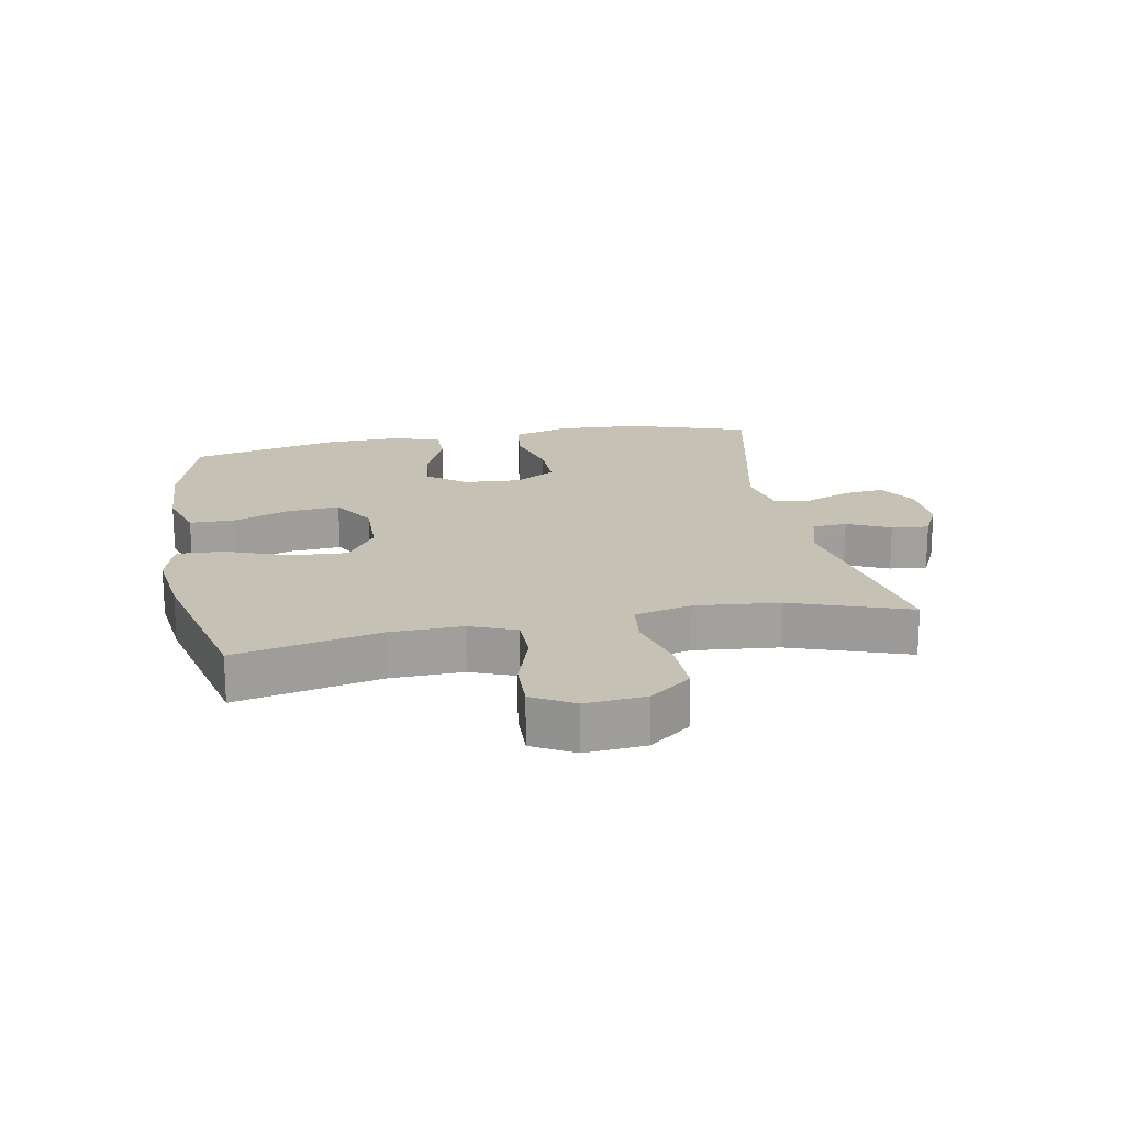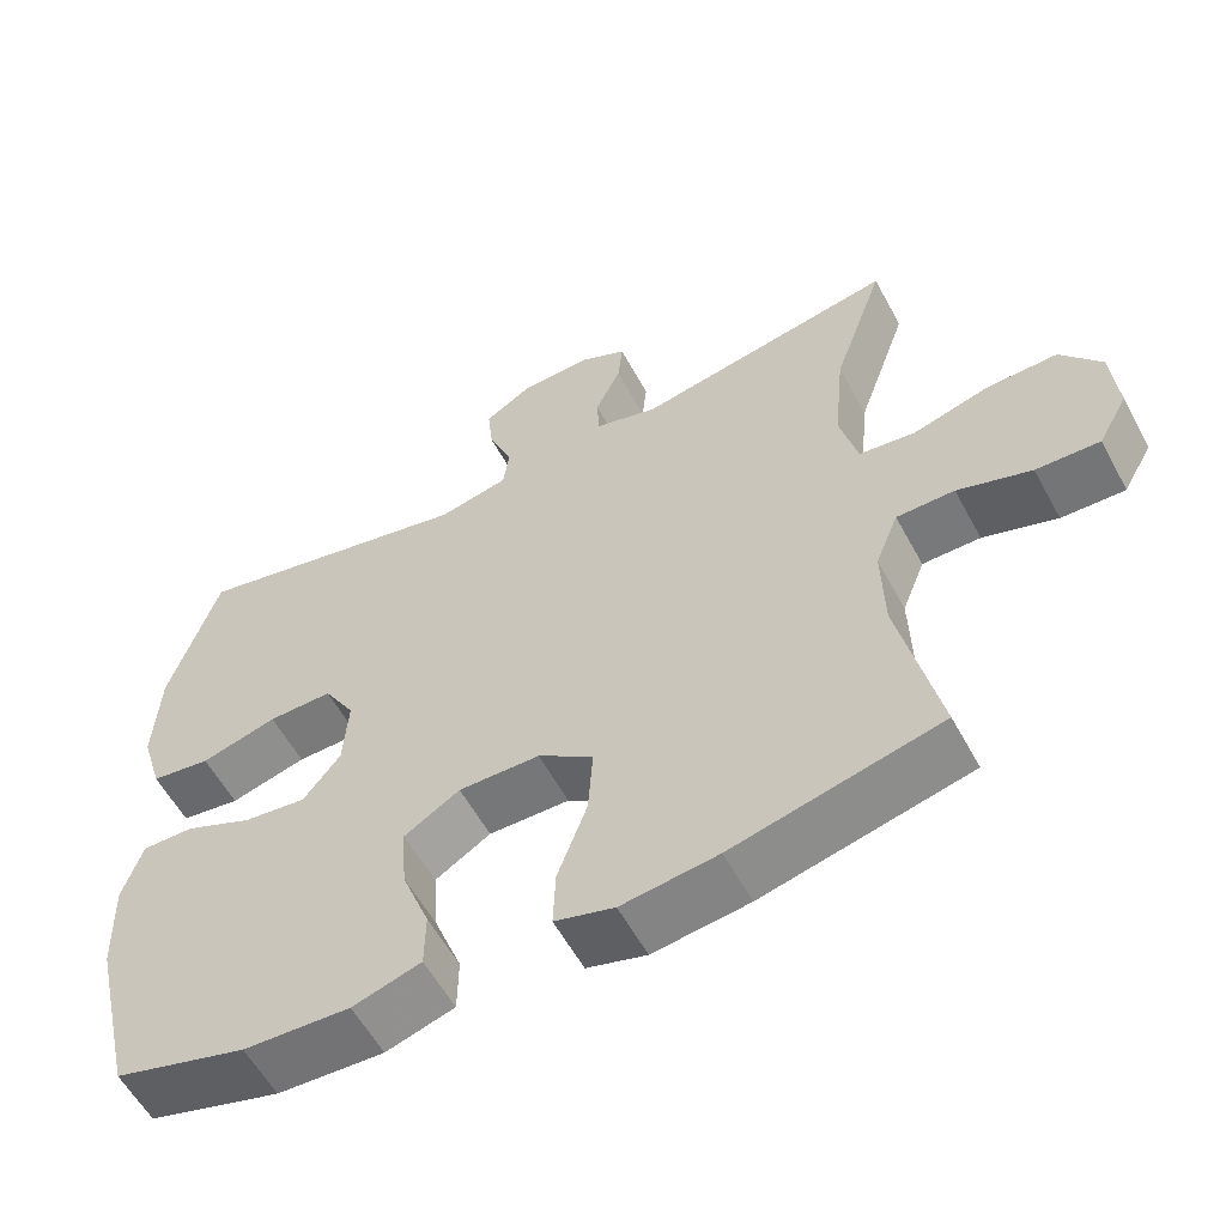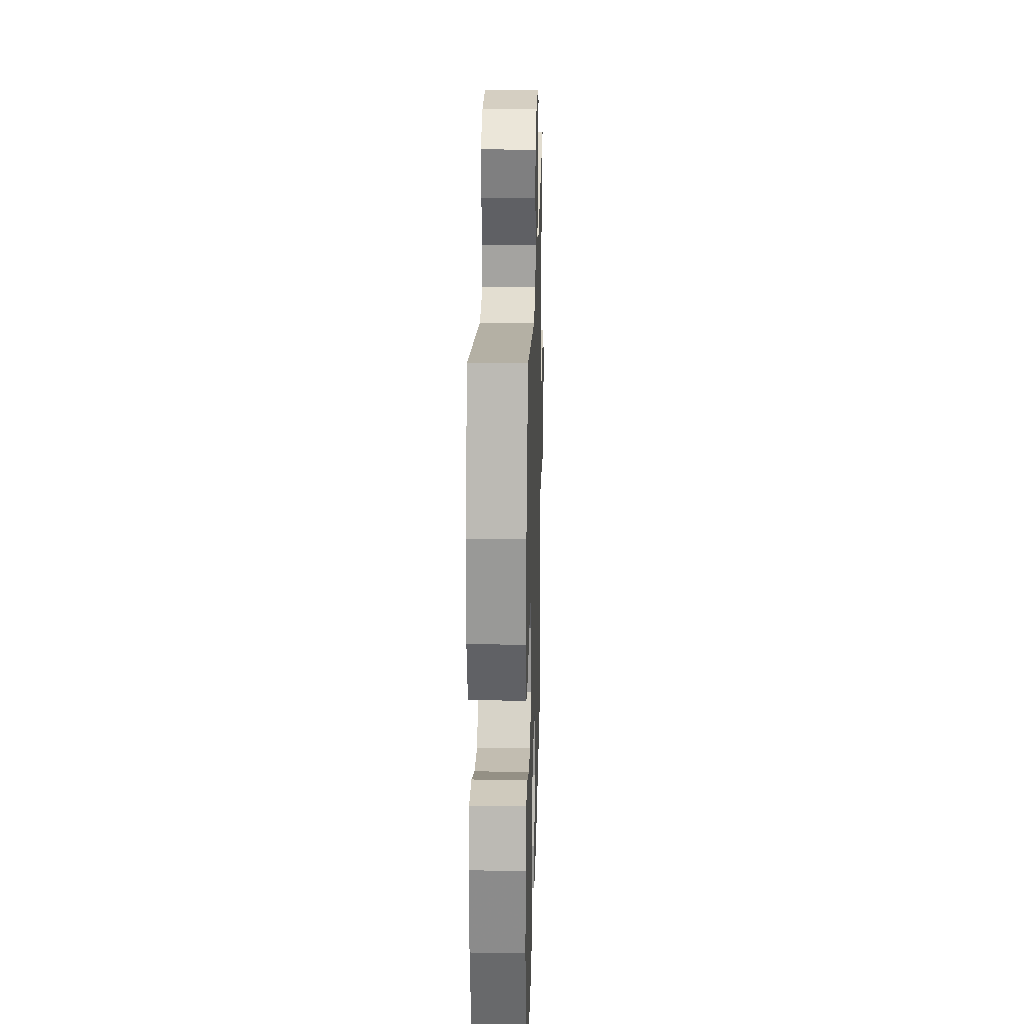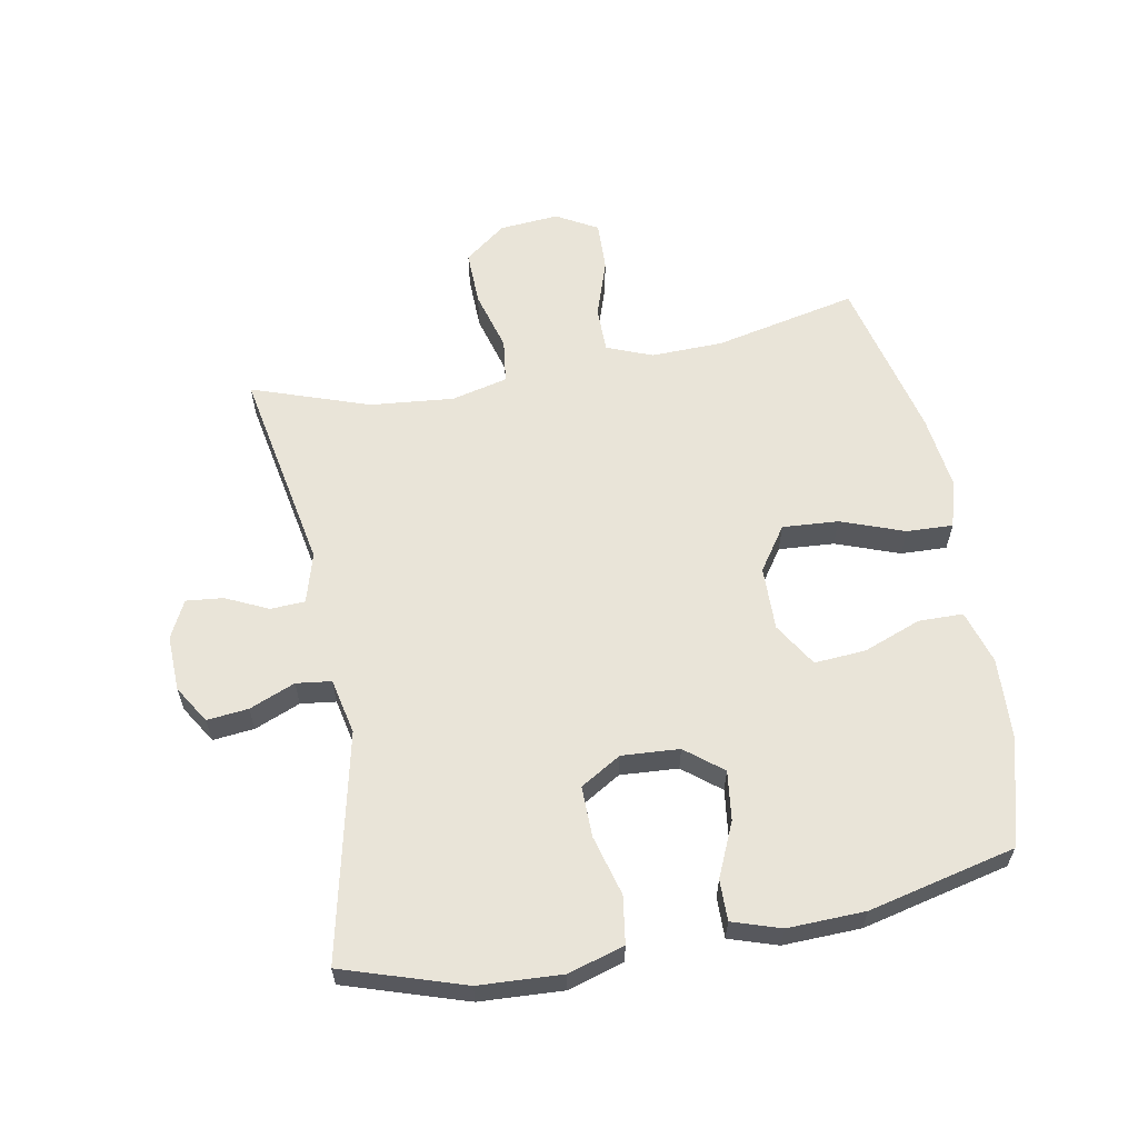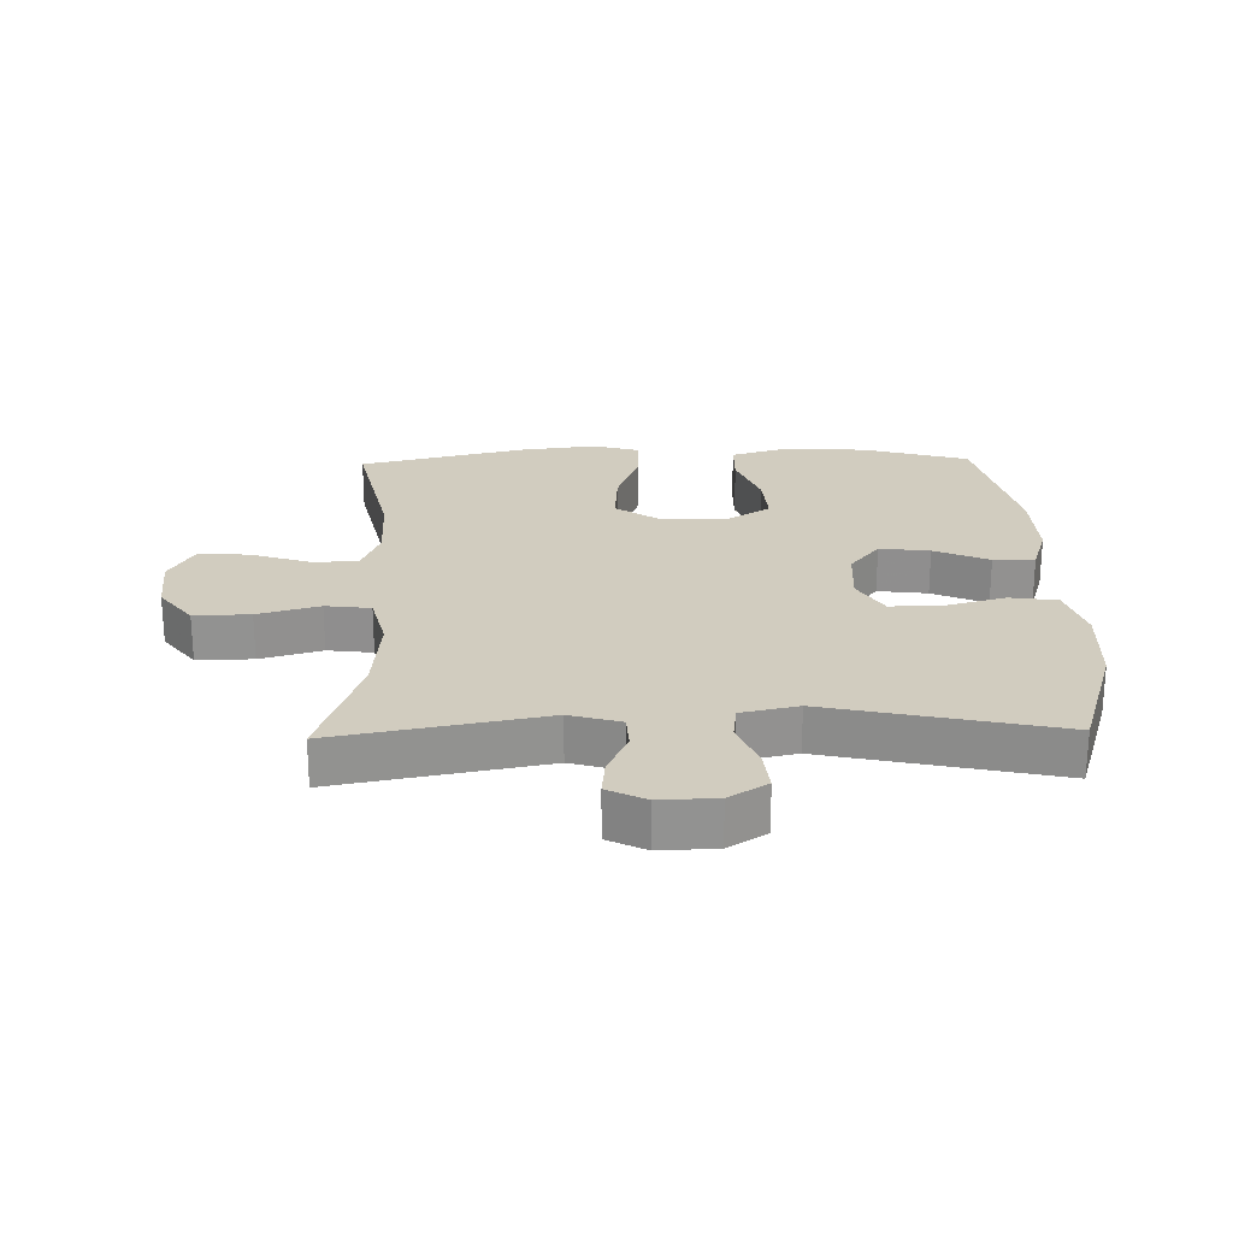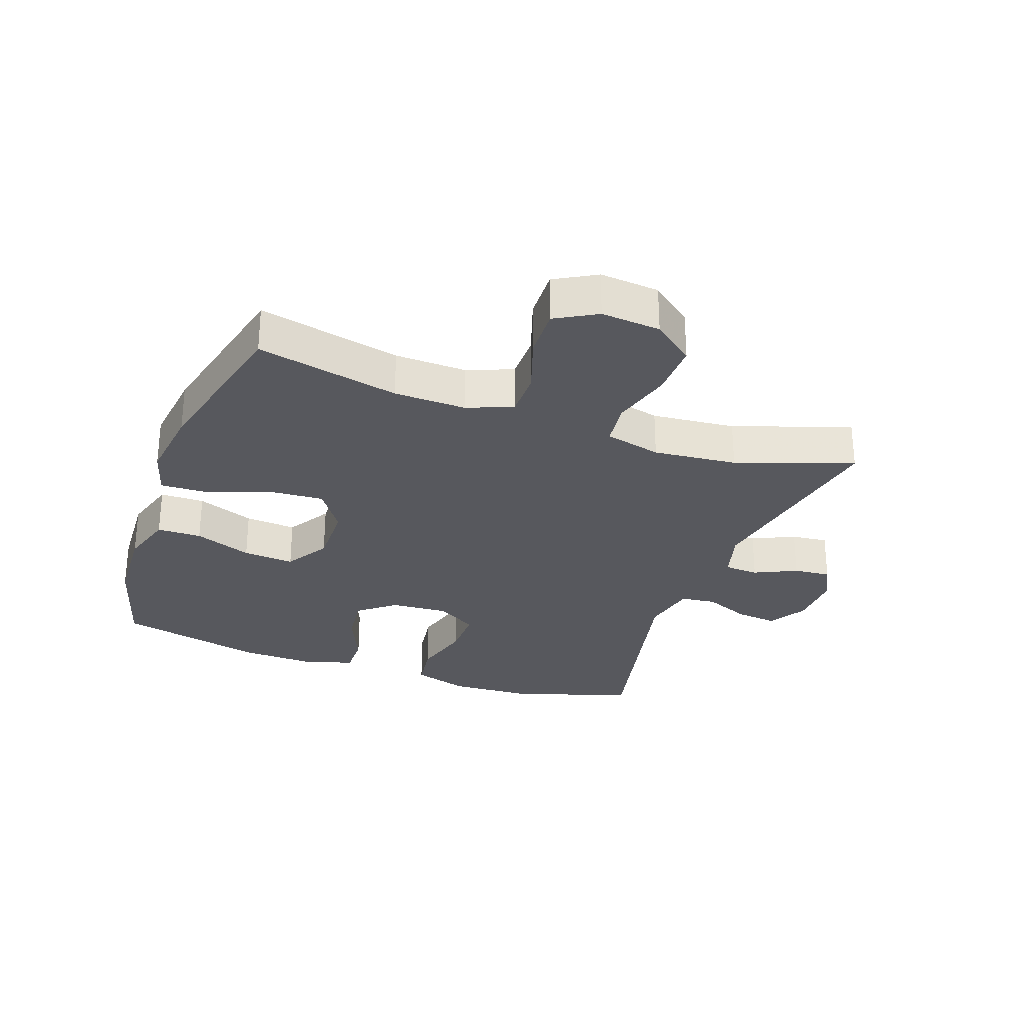
<metadata>
{"format":"obj","ext":"obj","renderer":"f3d","projection":"perspective","resolution":1024,"background":"white","views":[{"elev":18.8,"azim":-100.6,"up":"+Y"},{"elev":-57.7,"azim":-151.7,"up":"+Z"},{"elev":24.0,"azim":91.6,"up":"+Z"},{"elev":60.5,"azim":79.5,"up":"+Y"},{"elev":24.0,"azim":-1.4,"up":"+Y"},{"elev":-28.9,"azim":-109.8,"up":"+Y"}]}
</metadata>
<code>
v 0.5 0.07 -0.5
v 0.333 0.07 -0.548
v 0.199 0.07 -0.555
v 0.113 0.07 -0.529
v 0.112 0.07 -0.458
v 0.147 0.07 -0.366
v 0.153 0.07 -0.284
v 0.083 0.07 -0.241
v -0.019 0.07 -0.243
v -0.089 0.07 -0.291
v -0.083 0.07 -0.38
v -0.046 0.07 -0.481
v -0.043 0.07 -0.555
v -0.118 0.07 -0.577
v -0.239 0.07 -0.562
v -0.5 0.07 -0.5
v -0.45 0.07 -0.272
v -0.447 0.07 -0.157
v -0.476 0.07 -0.084
v -0.549 0.07 -0.084
v -0.642 0.07 -0.115
v -0.722 0.07 -0.118
v -0.759 0.07 -0.052
v -0.751 0.07 0.043
v -0.7 0.07 0.109
v -0.612 0.07 0.107
v -0.515 0.07 0.08
v -0.444 0.07 0.089
v -0.422 0.07 0.179
v -0.435 0.07 0.313
v -0.5 0.07 0.5
v -0.173 0.07 0.439
v -0.093 0.07 0.462
v -0.09 0.07 0.517
v -0.122 0.07 0.585
v -0.128 0.07 0.644
v -0.068 0.07 0.674
v 0.021 0.07 0.671
v 0.081 0.07 0.634
v 0.074 0.07 0.568
v 0.044 0.07 0.495
v 0.051 0.07 0.439
v 0.14 0.07 0.42
v 0.5 0.07 0.5
v 0.562 0.07 0.307
v 0.569 0.07 0.174
v 0.542 0.07 0.085
v 0.467 0.07 0.074
v 0.371 0.07 0.1
v 0.29 0.07 0.101
v 0.251 0.07 0.036
v 0.257 0.07 -0.056
v 0.304 0.07 -0.115
v 0.383 0.07 -0.105
v 0.469 0.07 -0.067
v 0.534 0.07 -0.066
v 0.559 0.07 -0.143
v 0.555 0.07 -0.266
v 0.5 0 -0.5
v 0.333 0 -0.548
v 0.199 0 -0.555
v 0.113 0 -0.529
v 0.112 0 -0.458
v 0.147 0 -0.366
v 0.153 0 -0.284
v 0.083 0 -0.241
v -0.019 0 -0.243
v -0.089 0 -0.291
v -0.083 0 -0.38
v -0.046 0 -0.481
v -0.043 0 -0.555
v -0.118 0 -0.577
v -0.239 0 -0.562
v -0.5 0 -0.5
v -0.45 0 -0.272
v -0.447 0 -0.157
v -0.476 0 -0.084
v -0.549 0 -0.084
v -0.642 0 -0.115
v -0.722 0 -0.118
v -0.759 0 -0.052
v -0.751 0 0.043
v -0.7 0 0.109
v -0.612 0 0.107
v -0.515 0 0.08
v -0.444 0 0.089
v -0.422 0 0.179
v -0.435 0 0.313
v -0.5 0 0.5
v -0.173 0 0.439
v -0.093 0 0.462
v -0.09 0 0.517
v -0.122 0 0.585
v -0.128 0 0.644
v -0.068 0 0.674
v 0.021 0 0.671
v 0.081 0 0.634
v 0.074 0 0.568
v 0.044 0 0.495
v 0.051 0 0.439
v 0.14 0 0.42
v 0.5 0 0.5
v 0.562 0 0.307
v 0.569 0 0.174
v 0.542 0 0.085
v 0.467 0 0.074
v 0.371 0 0.1
v 0.29 0 0.101
v 0.251 0 0.036
v 0.257 0 -0.056
v 0.304 0 -0.115
v 0.383 0 -0.105
v 0.469 0 -0.067
v 0.534 0 -0.066
v 0.559 0 -0.143
v 0.555 0 -0.266
f 4 5 6
f 3 4 6
f 2 3 6
f 1 2 6
f 58 1 6
f 57 58 6
f 56 57 6
f 55 56 6
f 54 55 6
f 53 54 6 7
f 52 53 7 8
f 51 52 8 9
f 50 51 9 10
f 47 48 49
f 46 47 49
f 45 46 49
f 44 45 49
f 43 44 49
f 42 43 49 50
f 39 40 41
f 38 39 41
f 37 38 41
f 36 37 41
f 35 36 41
f 34 35 41
f 33 34 41 42
f 42 50 10
f 33 42 10
f 32 33 10
f 25 26 27
f 24 25 27
f 23 24 27
f 22 23 27
f 21 22 27
f 20 21 27
f 19 20 27 28
f 18 19 28 29
f 15 16 17
f 14 15 17
f 13 14 17
f 12 13 17
f 11 12 17
f 11 17 18 29
f 32 10 11
f 31 32 11
f 30 31 11
f 11 29 30
f 64 63 62
f 64 62 61
f 64 61 60
f 64 60 59
f 64 59 116
f 64 116 115
f 64 115 114
f 64 114 113
f 64 113 112
f 65 64 112 111
f 66 65 111 110
f 67 66 110 109
f 68 67 109 108
f 107 106 105
f 107 105 104
f 107 104 103
f 107 103 102
f 107 102 101
f 108 107 101 100
f 99 98 97
f 99 97 96
f 99 96 95
f 99 95 94
f 99 94 93
f 99 93 92
f 100 99 92 91
f 68 108 100
f 68 100 91
f 68 91 90
f 85 84 83
f 85 83 82
f 85 82 81
f 85 81 80
f 85 80 79
f 85 79 78
f 86 85 78 77
f 87 86 77 76
f 75 74 73
f 75 73 72
f 75 72 71
f 75 71 70
f 75 70 69
f 87 76 75 69
f 69 68 90
f 69 90 89
f 69 89 88
f 88 87 69
f 1 59 60 2
f 2 60 61 3
f 3 61 62 4
f 4 62 63 5
f 5 63 64 6
f 6 64 65 7
f 7 65 66 8
f 8 66 67 9
f 9 67 68 10
f 10 68 69 11
f 11 69 70 12
f 12 70 71 13
f 13 71 72 14
f 14 72 73 15
f 15 73 74 16
f 16 74 75 17
f 17 75 76 18
f 18 76 77 19
f 19 77 78 20
f 20 78 79 21
f 21 79 80 22
f 22 80 81 23
f 23 81 82 24
f 24 82 83 25
f 25 83 84 26
f 26 84 85 27
f 27 85 86 28
f 28 86 87 29
f 29 87 88 30
f 30 88 89 31
f 31 89 90 32
f 32 90 91 33
f 33 91 92 34
f 34 92 93 35
f 35 93 94 36
f 36 94 95 37
f 37 95 96 38
f 38 96 97 39
f 39 97 98 40
f 40 98 99 41
f 41 99 100 42
f 42 100 101 43
f 43 101 102 44
f 44 102 103 45
f 45 103 104 46
f 46 104 105 47
f 47 105 106 48
f 48 106 107 49
f 49 107 108 50
f 50 108 109 51
f 51 109 110 52
f 52 110 111 53
f 53 111 112 54
f 54 112 113 55
f 55 113 114 56
f 56 114 115 57
f 57 115 116 58
f 58 116 59 1

</code>
